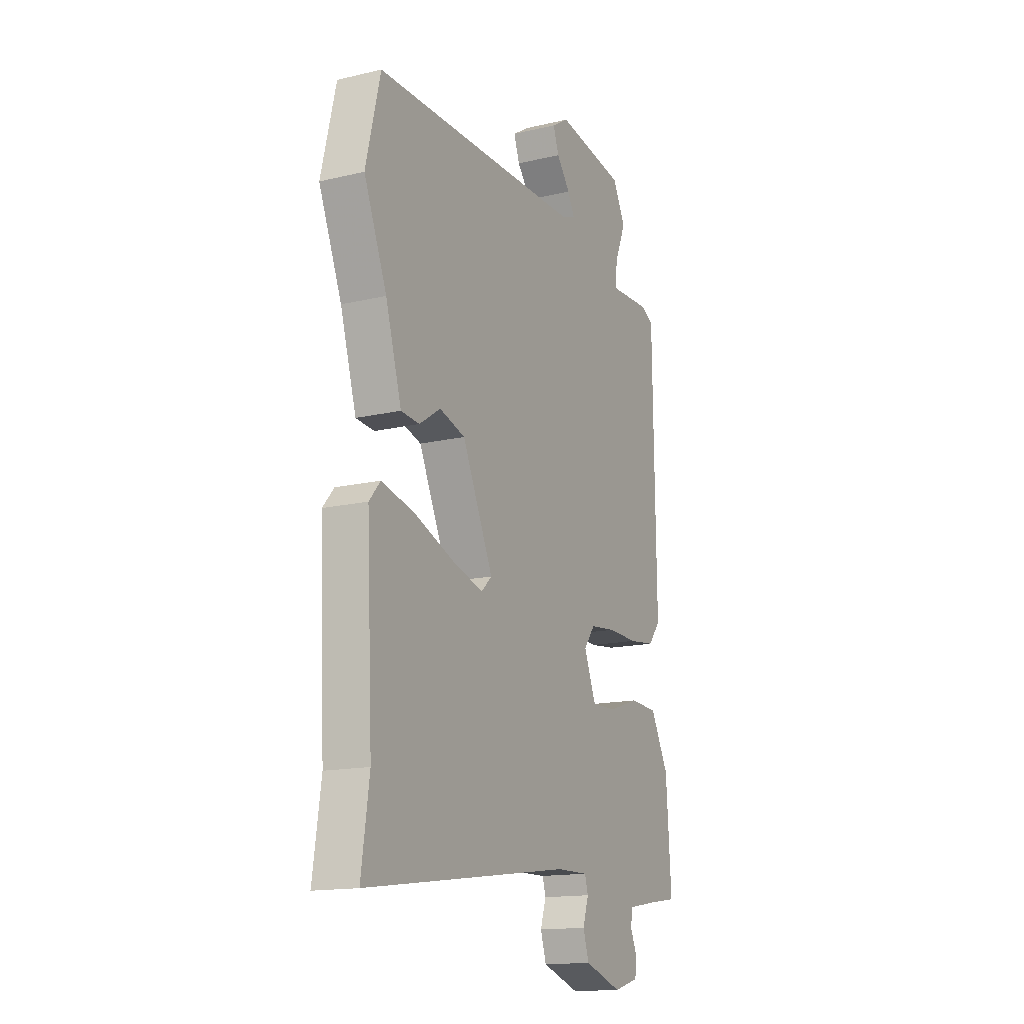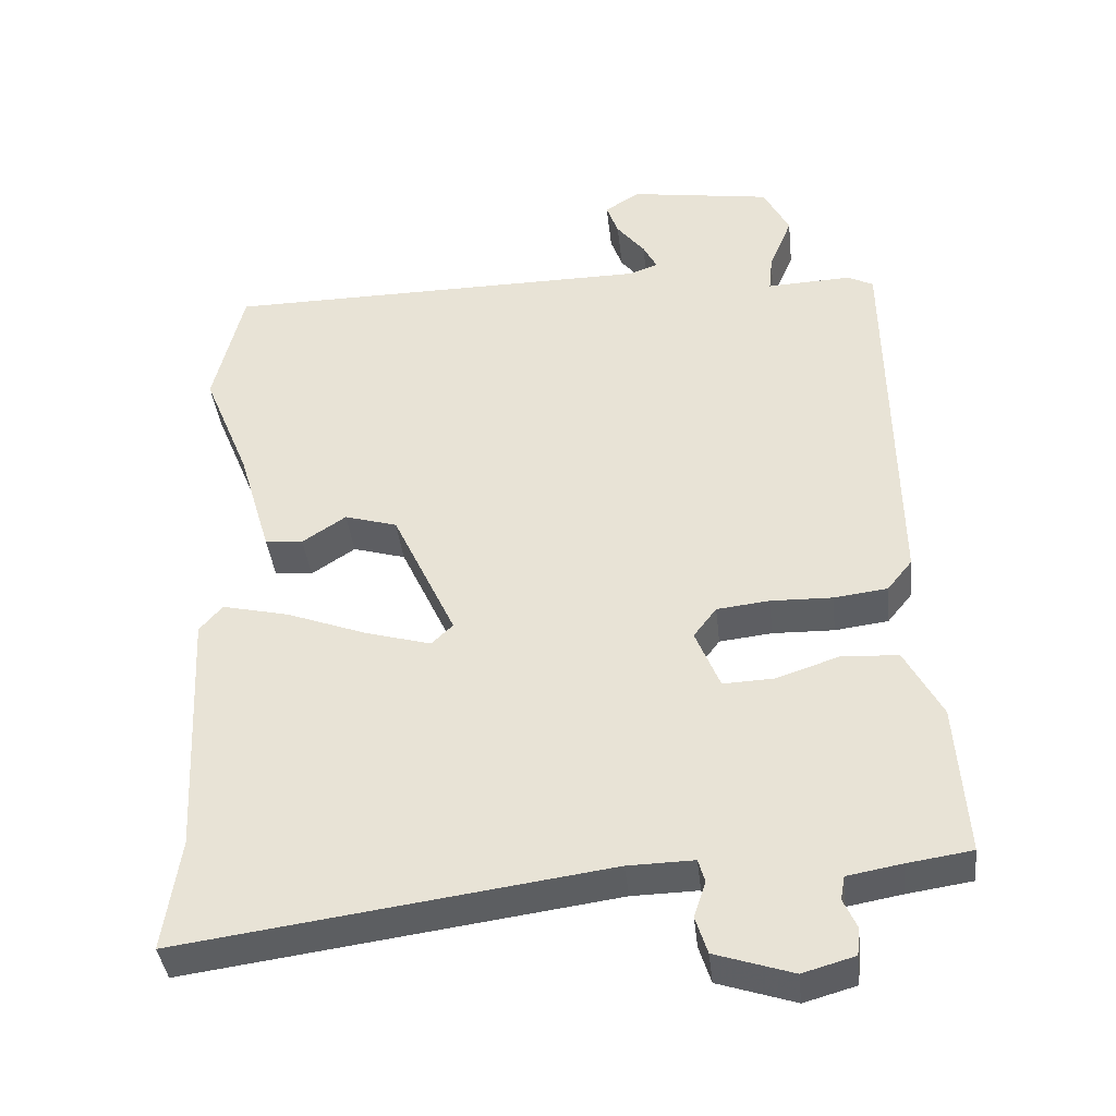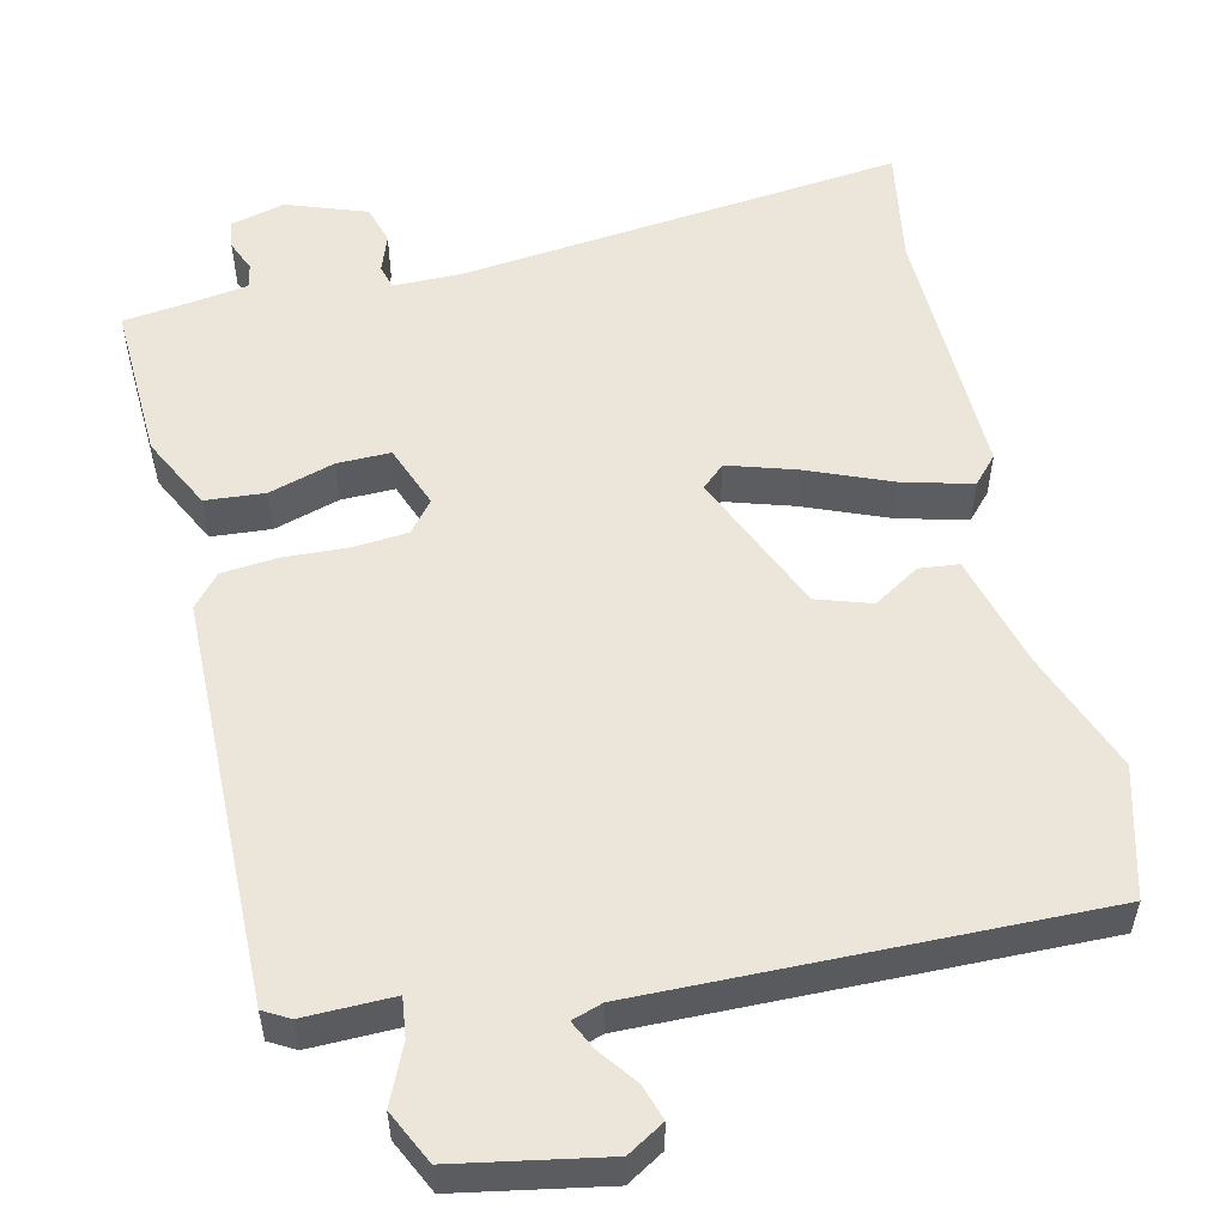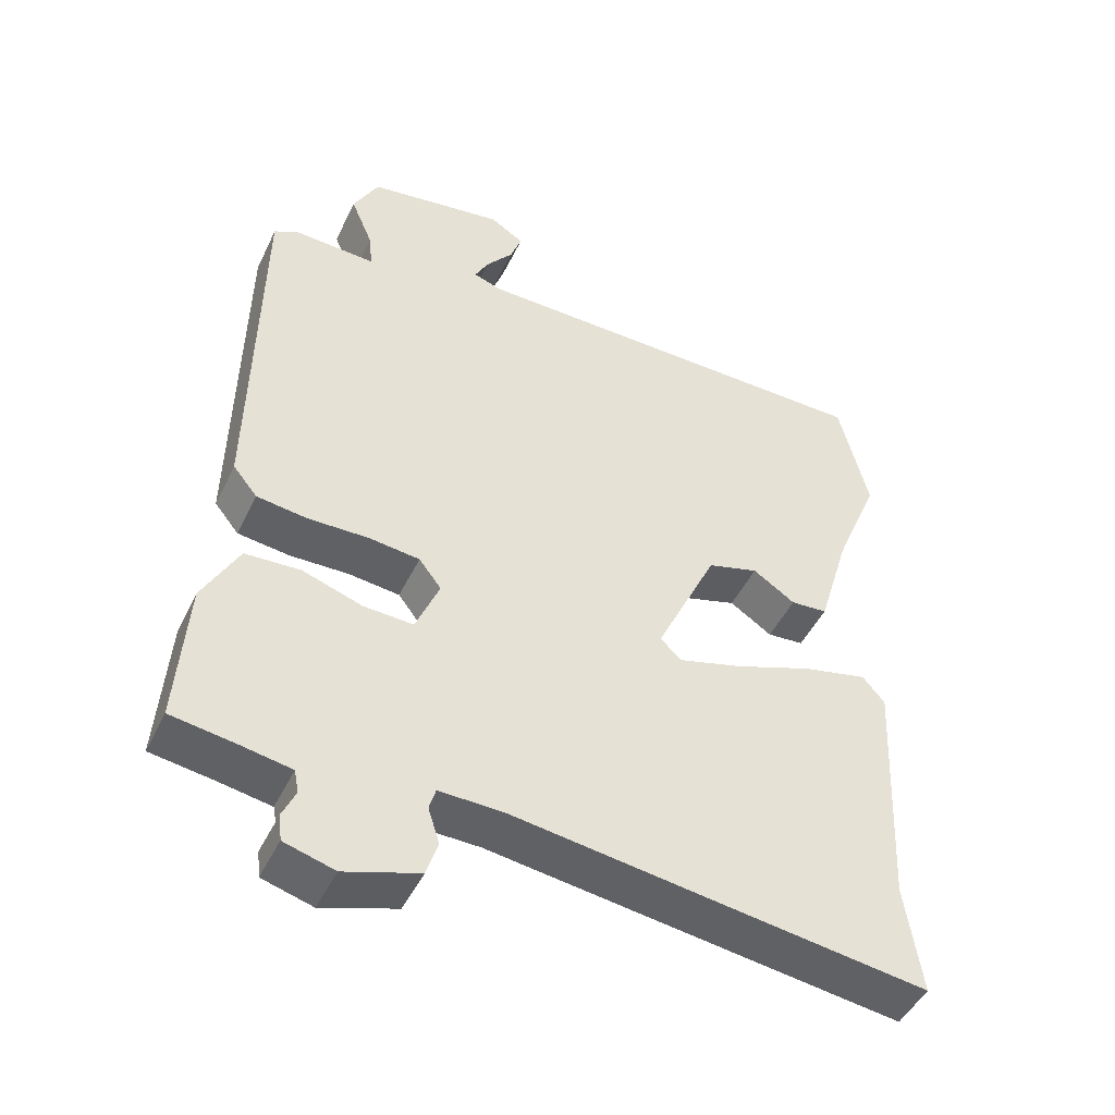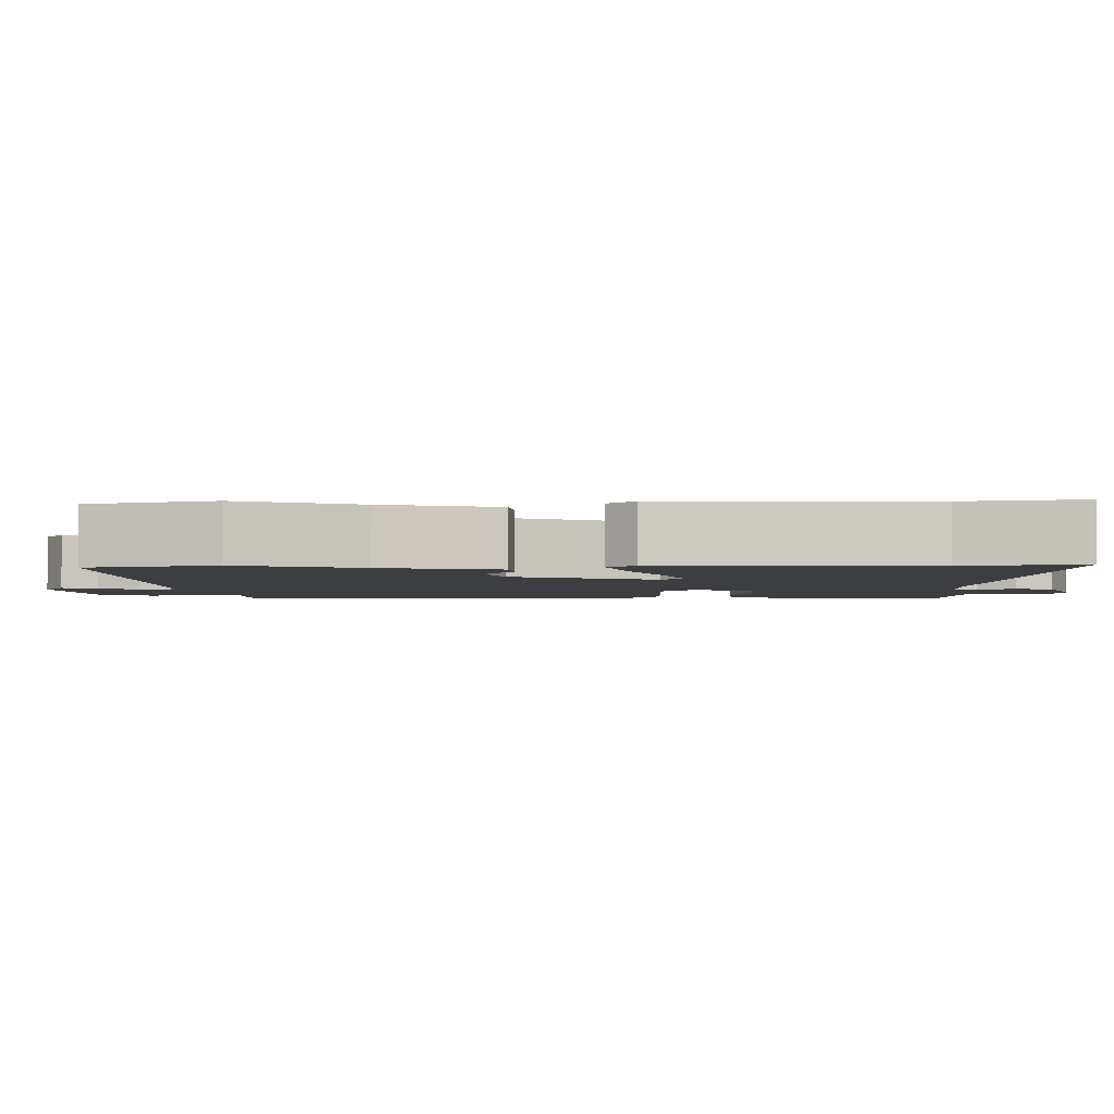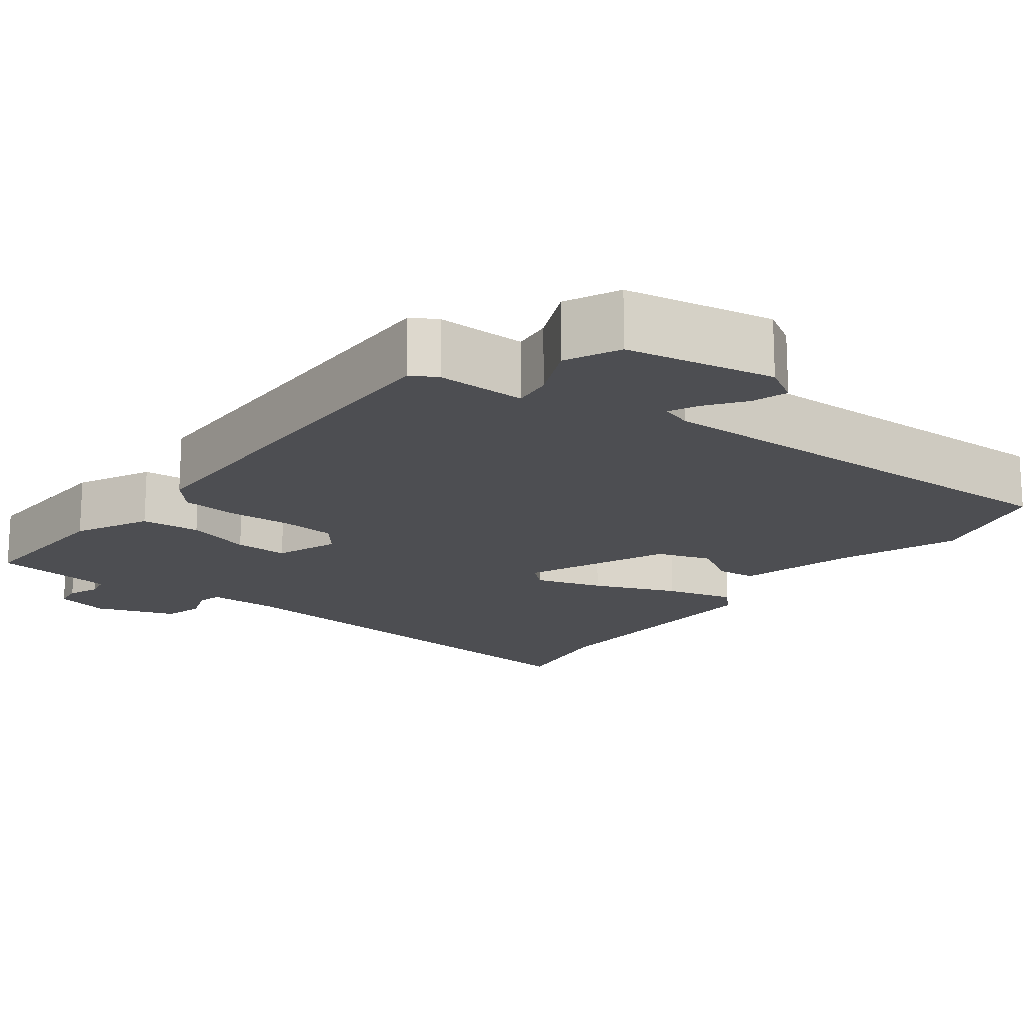
<metadata>
{"format":"obj","ext":"obj","renderer":"f3d","projection":"perspective","resolution":1024,"background":"white","views":[{"elev":-15.4,"azim":116.5,"up":"+Z"},{"elev":-39.6,"azim":-173.7,"up":"+Z"},{"elev":54.3,"azim":-11.5,"up":"+Y"},{"elev":-47.4,"azim":-24.9,"up":"+Z"},{"elev":-3.0,"azim":92.6,"up":"+Y"},{"elev":-17.1,"azim":-35.6,"up":"+Y"}]}
</metadata>
<code>
v -0.487 0.07 -0.499
v -0.473 0.07 -0.294
v -0.423 0.07 -0.2
v -0.346 0.07 -0.196
v -0.262 0.07 -0.224
v -0.193 0.07 -0.227
v -0.16 0.07 -0.146
v -0.191 0.07 -0.105
v -0.262 0.07 -0.097
v -0.345 0.07 -0.099
v -0.417 0.07 -0.09
v -0.451 0.07 -0.048
v -0.444 0.07 0.478
v -0.41 0.07 0.496
v -0.295 0.07 0.491
v -0.3 0.07 0.542
v -0.331 0.07 0.617
v -0.296 0.07 0.685
v -0.104 0.07 0.715
v -0.057 0.07 0.685
v -0.073 0.07 0.64
v -0.111 0.07 0.592
v -0.13 0.07 0.555
v -0.091 0.07 0.541
v 0.491 0.07 0.536
v 0.531 0.07 0.369
v 0.468 0.07 0.215
v 0.424 0.07 0.067
v 0.373 0.07 0.063
v 0.314 0.07 0.102
v 0.243 0.07 0.081
v 0.158 0.07 -0.102
v 0.187 0.07 -0.13
v 0.275 0.07 -0.105
v 0.384 0.07 -0.064
v 0.474 0.07 -0.043
v 0.505 0.07 -0.079
v 0.488 0.07 -0.419
v 0.51 0.07 -0.571
v -0.063 0.07 -0.492
v -0.152 0.07 -0.49
v -0.161 0.07 -0.521
v -0.145 0.07 -0.57
v -0.161 0.07 -0.62
v -0.265 0.07 -0.654
v -0.335 0.07 -0.634
v -0.339 0.07 -0.597
v -0.321 0.07 -0.557
v -0.327 0.07 -0.525
v -0.4 0.07 -0.512
v -0.487 0 -0.499
v -0.473 0 -0.294
v -0.423 0 -0.2
v -0.346 0 -0.196
v -0.262 0 -0.224
v -0.193 0 -0.227
v -0.16 0 -0.146
v -0.191 0 -0.105
v -0.262 0 -0.097
v -0.345 0 -0.099
v -0.417 0 -0.09
v -0.451 0 -0.048
v -0.444 0 0.478
v -0.41 0 0.496
v -0.295 0 0.491
v -0.3 0 0.542
v -0.331 0 0.617
v -0.296 0 0.685
v -0.104 0 0.715
v -0.057 0 0.685
v -0.073 0 0.64
v -0.111 0 0.592
v -0.13 0 0.555
v -0.091 0 0.541
v 0.491 0 0.536
v 0.531 0 0.369
v 0.468 0 0.215
v 0.424 0 0.067
v 0.373 0 0.063
v 0.314 0 0.102
v 0.243 0 0.081
v 0.158 0 -0.102
v 0.187 0 -0.13
v 0.275 0 -0.105
v 0.384 0 -0.064
v 0.474 0 -0.043
v 0.505 0 -0.079
v 0.488 0 -0.419
v 0.51 0 -0.571
v -0.063 0 -0.492
v -0.152 0 -0.49
v -0.161 0 -0.521
v -0.145 0 -0.57
v -0.161 0 -0.62
v -0.265 0 -0.654
v -0.335 0 -0.634
v -0.339 0 -0.597
v -0.321 0 -0.557
v -0.327 0 -0.525
v -0.4 0 -0.512
f 45 46 47 48
f 45 48 49
f 42 43 44 45
f 41 42 45 49
f 38 39 40
f 38 40 41
f 37 38 41
f 34 35 36 37
f 33 34 37 41
f 32 33 41 49
f 27 28 29 30
f 27 30 31
f 24 25 26 27
f 23 24 27 31
f 19 20 21 22
f 19 22 23
f 16 17 18 19
f 15 16 19 23
f 12 13 14 15
f 9 10 11 12
f 8 9 12 15
f 7 8 15 23
f 2 3 4 5
f 50 1 2 5
f 50 5 6
f 49 50 6
f 32 49 6
f 7 23 31 32
f 6 7 32
f 98 97 96 95
f 99 98 95
f 95 94 93 92
f 99 95 92 91
f 90 89 88
f 91 90 88
f 91 88 87
f 87 86 85 84
f 91 87 84 83
f 99 91 83 82
f 80 79 78 77
f 81 80 77
f 77 76 75 74
f 81 77 74 73
f 72 71 70 69
f 73 72 69
f 69 68 67 66
f 73 69 66 65
f 65 64 63 62
f 62 61 60 59
f 65 62 59 58
f 73 65 58 57
f 55 54 53 52
f 55 52 51 100
f 56 55 100
f 56 100 99
f 56 99 82
f 82 81 73 57
f 82 57 56
f 1 51 52 2
f 2 52 53 3
f 3 53 54 4
f 4 54 55 5
f 5 55 56 6
f 6 56 57 7
f 7 57 58 8
f 8 58 59 9
f 9 59 60 10
f 10 60 61 11
f 11 61 62 12
f 12 62 63 13
f 13 63 64 14
f 14 64 65 15
f 15 65 66 16
f 16 66 67 17
f 17 67 68 18
f 18 68 69 19
f 19 69 70 20
f 20 70 71 21
f 21 71 72 22
f 22 72 73 23
f 23 73 74 24
f 24 74 75 25
f 25 75 76 26
f 26 76 77 27
f 27 77 78 28
f 28 78 79 29
f 29 79 80 30
f 30 80 81 31
f 31 81 82 32
f 32 82 83 33
f 33 83 84 34
f 34 84 85 35
f 35 85 86 36
f 36 86 87 37
f 37 87 88 38
f 38 88 89 39
f 39 89 90 40
f 40 90 91 41
f 41 91 92 42
f 42 92 93 43
f 43 93 94 44
f 44 94 95 45
f 45 95 96 46
f 46 96 97 47
f 47 97 98 48
f 48 98 99 49
f 49 99 100 50
f 50 100 51 1

</code>
